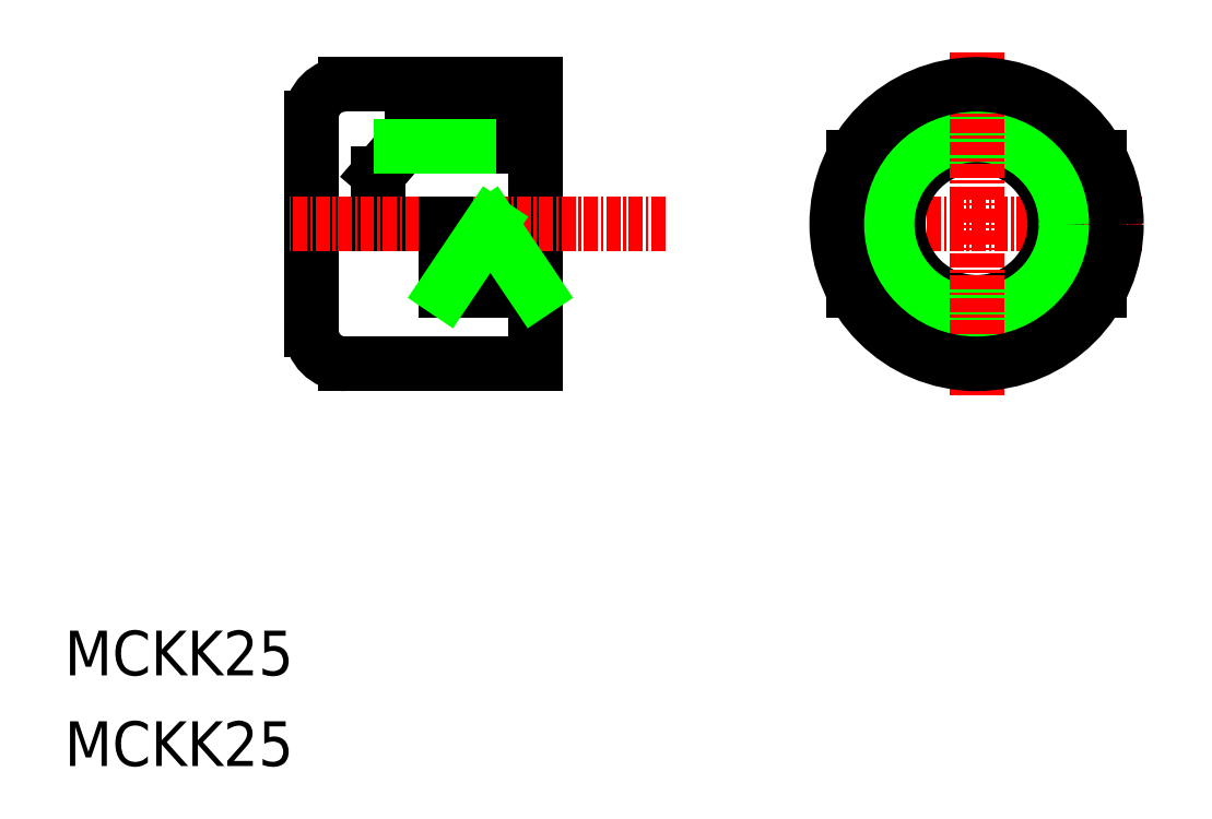
<metadata>
{"format":"dxf","ext":"dxf","renderer":"ezdxf+matplotlib","layout":"modelspace","background":"white","min_lineweight":24,"dpi":150}
</metadata>
<code>
0
SECTION
2
ENTITIES
0
TEXT
8
0
10
-158
20
1551
30
0
40
4
1
MCKK25
0
TEXT
8
0
10
-158
20
1543
30
0
40
4
1
MCKK25
0
LINE
8
0
10
-65.46
20
1597
30
0
11
-65.46
21
1586
31
0
0
LINE
8
0
10
-87.46
20
1597
30
0
11
-87.46
21
1586
31
0
0
LINE
8
CENTER
10
-90.89
20
1592
30
0
11
-61.56
21
1592
31
0
0
CIRCLE
8
0
10
-76.46
20
1592
30
0
40
7
0
CIRCLE
8
0
10
-76.46
20
1592
30
0
40
8
0
LINE
8
CENTER
10
-76.46
20
1607
30
0
11
-76.46
21
1576
31
0
0
CIRCLE
8
0
10
-76.46
20
1592
30
0
40
12.5
0
LINE
8
0
10
-115.9
20
1604
30
0
11
-115.9
21
1592
31
0
0
LINE
8
0
10
-132.9
20
1604
30
0
11
-115.9
21
1604
31
0
0
LINE
8
0
10
-126.9
20
1600
30
0
11
-116.9
21
1600
31
0
0
LINE
8
0
10
-129.9
20
1596
30
0
11
-129.9
21
1592
31
0
0
LINE
8
0
10
-126.9
20
1600
30
0
11
-129.9
21
1596
31
0
0
ARC
8
0
10
-132.9
20
1601
30
0
40
3
50
90
51
180
0
LINE
8
0
10
-132.9
20
1579
30
0
11
-115.9
21
1579
31
0
0
ARC
8
0
10
-132.9
20
1582
30
0
40
3
50
180
51
270
0
LINE
8
0
10
-135.9
20
1601
30
0
11
-135.9
21
1582
31
0
0
LINE
8
0
10
-115.9
20
1579
30
0
11
-115.9
21
1592
31
0
0
LINE
8
CENTER
10
-104.3
20
1592
30
0
11
-137.8
21
1592
31
0
0
LINE
8
0
10
-116.9
20
1600
30
0
11
-116.9
21
1599
31
0
0
LINE
8
0
10
-127.9
20
1599
30
0
11
-116.9
21
1599
31
0
0
LINE
8
0
10
-116.9
20
1599
30
0
11
-115.9
21
1599
31
0
0
LINE
8
0
10
-115.9
20
1586
30
0
11
-123.9
21
1586
31
0
0
LINE
8
0
10
-119.9
20
1592
30
0
11
-115.9
21
1586
31
0
0
LINE
8
0
10
-123.9
20
1592
30
0
11
-123.9
21
1586
31
0
0
LINE
8
0
10
-123.9
20
1586
30
0
11
-119.9
21
1592
31
0
0
ENDSEC
0
EOF

</code>
